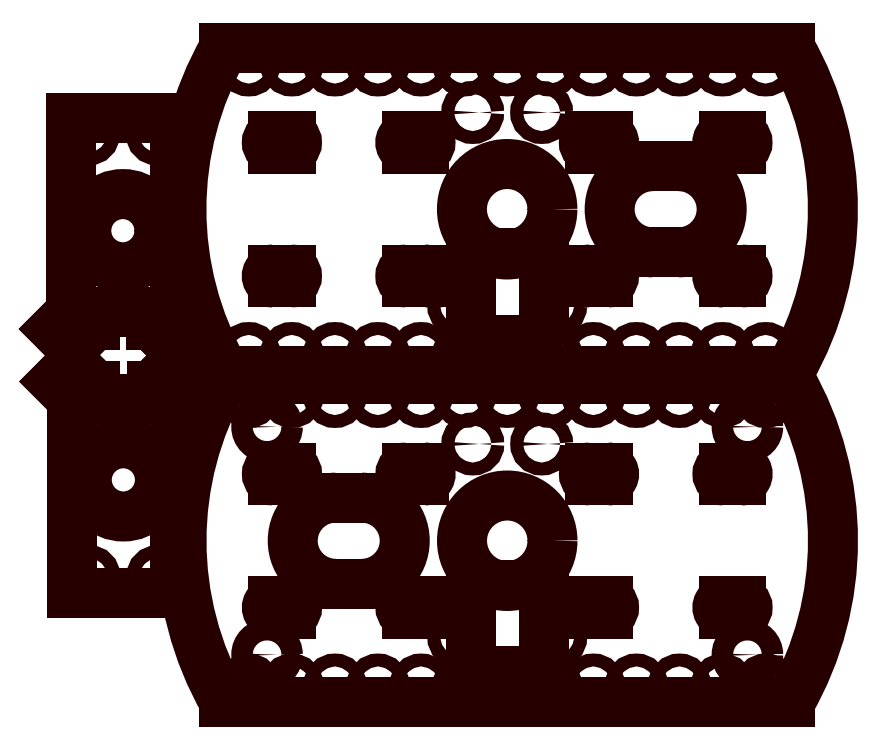
<metadata>
{"format":"dxf","ext":"dxf","renderer":"ezdxf+matplotlib","layout":"modelspace","background":"white","min_lineweight":24,"dpi":150}
</metadata>
<code>
0
SECTION
2
ENTITIES
0
CIRCLE
8
MOTORFRAMEPLATEUPPER$LASER
10
-281.9
20
-62.83
30
0
40
8.5
0
CIRCLE
8
MOTORFRAMEPLATEUPPER$LASER
10
-273.9
20
-85.3
30
0
40
1.5
0
CIRCLE
8
MOTORFRAMEPLATEUPPER$LASER
10
-289.9
20
-85.3
30
0
40
1.5
0
POLYLINE
8
MOTORFRAMEPLATEUPPER$LASER
66
     1
10
0
20
0
30
0
0
VERTEX
8
MOTORFRAMEPLATEUPPER$LASER
10
-269.9
20
-44
30
0
0
VERTEX
8
MOTORFRAMEPLATEUPPER$LASER
10
-269.9
20
-89
30
0
0
VERTEX
8
MOTORFRAMEPLATEUPPER$LASER
10
-293.9
20
-89
30
0
0
VERTEX
8
MOTORFRAMEPLATEUPPER$LASER
10
-293.9
20
-44
30
0
0
SEQEND
8
MOTORFRAMEPLATEUPPER$LASER
0
LINE
8
MOTORFRAMEPLATEUPPER$LASER
10
-293.9
20
-44
30
0
11
-297.9
21
-40
31
0
0
LINE
8
MOTORFRAMEPLATEUPPER$LASER
10
-297.9
20
-40
30
0
11
-293.7
21
-35.76
31
0
0
LINE
8
MOTORFRAMEPLATEUPPER$LASER
10
-293.7
20
-35.76
30
0
11
-288.5
21
-40.93
31
0
0
LINE
8
MOTORFRAMEPLATEUPPER$LASER
10
-288.5
20
-40.93
30
0
11
-288.5
21
-44
31
0
0
LINE
8
MOTORFRAMEPLATEUPPER$LASER
10
-288.5
20
-44
30
0
11
-275.3
21
-44
31
0
0
LINE
8
MOTORFRAMEPLATEUPPER$LASER
10
-275.3
20
-44
30
0
11
-275.3
21
-40.93
31
0
0
LINE
8
MOTORFRAMEPLATEUPPER$LASER
10
-275.3
20
-40.93
30
0
11
-270.1
21
-35.76
31
0
0
LINE
8
MOTORFRAMEPLATEUPPER$LASER
10
-270.1
20
-35.76
30
0
11
-265.9
21
-40
31
0
0
LINE
8
MOTORFRAMEPLATEUPPER$LASER
10
-265.9
20
-40
30
0
11
-269.9
21
-44
31
0
0
CIRCLE
8
MOTORFRAMEPLATEUPPER$LASER
10
-293.1
20
-40.46
30
0
40
1.5
0
CIRCLE
8
MOTORFRAMEPLATEUPPER$LASER
10
-270.6
20
-40.46
30
0
40
1.5
0
CIRCLE
8
MOTORFRAMEPLATEUPPER$LASER
10
-270.8
20
-27.35
30
0
40
1.5
0
CIRCLE
8
MOTORFRAMEPLATEUPPER$LASER
10
-293.3
20
-27.35
30
0
40
1.5
0
POLYLINE
8
MOTORFRAMEPLATEUPPER$LASER
66
     1
10
0
20
0
30
0
0
VERTEX
8
MOTORFRAMEPLATEUPPER$LASER
10
-270
20
-23.81
30
0
0
VERTEX
8
MOTORFRAMEPLATEUPPER$LASER
10
-270
20
21.19
30
0
0
VERTEX
8
MOTORFRAMEPLATEUPPER$LASER
10
-294
20
21.19
30
0
0
VERTEX
8
MOTORFRAMEPLATEUPPER$LASER
10
-294
20
-23.81
30
0
0
SEQEND
8
MOTORFRAMEPLATEUPPER$LASER
0
LINE
8
MOTORFRAMEPLATEUPPER$LASER
10
-294
20
-23.81
30
0
11
-298
21
-27.81
31
0
0
LINE
8
MOTORFRAMEPLATEUPPER$LASER
10
-298
20
-27.81
30
0
11
-293.8
21
-32.05
31
0
0
LINE
8
MOTORFRAMEPLATEUPPER$LASER
10
-293.8
20
-32.05
30
0
11
-288.6
21
-26.87
31
0
0
LINE
8
MOTORFRAMEPLATEUPPER$LASER
10
-288.6
20
-26.87
30
0
11
-288.6
21
-23.81
31
0
0
LINE
8
MOTORFRAMEPLATEUPPER$LASER
10
-288.6
20
-23.81
30
0
11
-275.4
21
-23.81
31
0
0
LINE
8
MOTORFRAMEPLATEUPPER$LASER
10
-275.4
20
-23.81
30
0
11
-275.4
21
-26.87
31
0
0
LINE
8
MOTORFRAMEPLATEUPPER$LASER
10
-275.4
20
-26.87
30
0
11
-270.3
21
-32.05
31
0
0
LINE
8
MOTORFRAMEPLATEUPPER$LASER
10
-270.3
20
-32.05
30
0
11
-266
21
-27.81
31
0
0
LINE
8
MOTORFRAMEPLATEUPPER$LASER
10
-266
20
-27.81
30
0
11
-270
21
-23.81
31
0
0
CIRCLE
8
MOTORFRAMEPLATEUPPER$LASER
10
-290
20
17.49
30
0
40
1.5
0
CIRCLE
8
MOTORFRAMEPLATEUPPER$LASER
10
-274
20
17.49
30
0
40
1.5
0
CIRCLE
8
MOTORFRAMEPLATEUPPER$LASER
10
-282
20
-4.978
30
0
40
8.5
0
CIRCLE
8
MOTORFRAMEBOTTOM$CONSTRUCT
10
-192.8
20
-110.5
30
0
40
1.5
0
CIRCLE
8
MOTORFRAMEBOTTOM$CONSTRUCT
10
-182.8
20
-110.5
30
0
40
1.5
0
CIRCLE
8
MOTORFRAMEBOTTOM$CONSTRUCT
10
-162.8
20
-110.5
30
0
40
1.5
0
CIRCLE
8
MOTORFRAMEBOTTOM$CONSTRUCT
10
-172.8
20
-110.5
30
0
40
1.5
0
CIRCLE
8
MOTORFRAMEBOTTOM$CONSTRUCT
10
-142.8
20
-110.5
30
0
40
1.5
0
CIRCLE
8
MOTORFRAMEBOTTOM$CONSTRUCT
10
-152.8
20
-110.5
30
0
40
1.5
0
CIRCLE
8
MOTORFRAMEBOTTOM$CONSTRUCT
10
-132.8
20
-110.5
30
0
40
1.5
0
CIRCLE
8
MOTORFRAMEBOTTOM$CONSTRUCT
10
-202.8
20
-110.5
30
0
40
1.5
0
CIRCLE
8
MOTORFRAMEBOTTOM$CONSTRUCT
10
-222.8
20
-110.5
30
0
40
1.5
0
CIRCLE
8
MOTORFRAMEBOTTOM$CONSTRUCT
10
-212.8
20
-110.5
30
0
40
1.5
0
CIRCLE
8
MOTORFRAMEBOTTOM$CONSTRUCT
10
-242.8
20
-110.5
30
0
40
1.5
0
CIRCLE
8
MOTORFRAMEBOTTOM$CONSTRUCT
10
-232.8
20
-110.5
30
0
40
1.5
0
CIRCLE
8
MOTORFRAMEBOTTOM$CONSTRUCT
10
-252.8
20
-110.5
30
0
40
1.5
0
CIRCLE
8
MOTORFRAMEBOTTOM$CONSTRUCT
10
-252.8
20
-43.46
30
0
40
1.5
0
CIRCLE
8
MOTORFRAMEBOTTOM$CONSTRUCT
10
-232.8
20
-43.46
30
0
40
1.5
0
CIRCLE
8
MOTORFRAMEBOTTOM$CONSTRUCT
10
-242.8
20
-43.46
30
0
40
1.5
0
CIRCLE
8
MOTORFRAMEBOTTOM$CONSTRUCT
10
-212.8
20
-43.46
30
0
40
1.5
0
CIRCLE
8
MOTORFRAMEBOTTOM$CONSTRUCT
10
-222.8
20
-43.46
30
0
40
1.5
0
CIRCLE
8
MOTORFRAMEBOTTOM$CONSTRUCT
10
-202.8
20
-43.46
30
0
40
1.5
0
CIRCLE
8
MOTORFRAMEBOTTOM$CONSTRUCT
10
-132.8
20
-43.46
30
0
40
1.5
0
CIRCLE
8
MOTORFRAMEBOTTOM$CONSTRUCT
10
-152.8
20
-43.46
30
0
40
1.5
0
CIRCLE
8
MOTORFRAMEBOTTOM$CONSTRUCT
10
-142.8
20
-43.46
30
0
40
1.5
0
CIRCLE
8
MOTORFRAMEBOTTOM$CONSTRUCT
10
-172.8
20
-43.46
30
0
40
1.5
0
CIRCLE
8
MOTORFRAMEBOTTOM$CONSTRUCT
10
-162.8
20
-43.46
30
0
40
1.5
0
CIRCLE
8
MOTORFRAMEBOTTOM$CONSTRUCT
10
-182.8
20
-43.46
30
0
40
1.5
0
CIRCLE
8
MOTORFRAMEBOTTOM$CONSTRUCT
10
-192.8
20
-43.46
30
0
40
1.5
0
ARC
8
MOTORFRAMEBOTTOM$CONSTRUCT
10
-142.5
20
-61.46
30
0
40
1.5
50
90
51
270
0
LINE
8
MOTORFRAMEBOTTOM$CONSTRUCT
10
-142.5
20
-62.96
30
0
11
-138.5
21
-62.96
31
0
0
ARC
8
MOTORFRAMEBOTTOM$CONSTRUCT
10
-138.5
20
-61.46
30
0
40
1.5
50
270
51
90
0
LINE
8
MOTORFRAMEBOTTOM$CONSTRUCT
10
-138.5
20
-59.96
30
0
11
-142.5
21
-59.96
31
0
0
ARC
8
MOTORFRAMEBOTTOM$CONSTRUCT
10
-142.5
20
-92.46
30
0
40
1.5
50
90
51
270
0
LINE
8
MOTORFRAMEBOTTOM$CONSTRUCT
10
-142.5
20
-93.96
30
0
11
-138.5
21
-93.96
31
0
0
ARC
8
MOTORFRAMEBOTTOM$CONSTRUCT
10
-138.5
20
-92.46
30
0
40
1.5
50
270
51
90
0
LINE
8
MOTORFRAMEBOTTOM$CONSTRUCT
10
-138.5
20
-90.96
30
0
11
-142.5
21
-90.96
31
0
0
ARC
8
MOTORFRAMEBOTTOM$CONSTRUCT
10
-173.5
20
-92.46
30
0
40
1.5
50
90
51
270
0
LINE
8
MOTORFRAMEBOTTOM$CONSTRUCT
10
-173.5
20
-93.96
30
0
11
-169.5
21
-93.96
31
0
0
ARC
8
MOTORFRAMEBOTTOM$CONSTRUCT
10
-169.5
20
-92.46
30
0
40
1.5
50
270
51
90
0
LINE
8
MOTORFRAMEBOTTOM$CONSTRUCT
10
-169.5
20
-90.96
30
0
11
-173.5
21
-90.96
31
0
0
ARC
8
MOTORFRAMEBOTTOM$CONSTRUCT
10
-173.5
20
-61.46
30
0
40
1.5
50
90
51
270
0
LINE
8
MOTORFRAMEBOTTOM$CONSTRUCT
10
-173.5
20
-62.96
30
0
11
-169.5
21
-62.96
31
0
0
ARC
8
MOTORFRAMEBOTTOM$CONSTRUCT
10
-169.5
20
-61.46
30
0
40
1.5
50
270
51
90
0
LINE
8
MOTORFRAMEBOTTOM$CONSTRUCT
10
-169.5
20
-59.96
30
0
11
-173.5
21
-59.96
31
0
0
ARC
8
MOTORFRAMEBOTTOM$CONSTRUCT
10
-232.6
20
-76.96
30
0
40
10
50
90
51
270
0
LINE
8
MOTORFRAMEBOTTOM$CONSTRUCT
10
-232.6
20
-86.96
30
0
11
-226.6
21
-86.96
31
0
0
ARC
8
MOTORFRAMEBOTTOM$CONSTRUCT
10
-226.6
20
-76.96
30
0
40
10
50
270
51
90
0
LINE
8
MOTORFRAMEBOTTOM$CONSTRUCT
10
-226.6
20
-66.96
30
0
11
-232.6
21
-66.96
31
0
0
ARC
8
MOTORFRAMEBOTTOM$CONSTRUCT
10
-192.8
20
-76.96
30
0
40
75.62
50
150.3
51
209.7
0
LINE
8
MOTORFRAMEBOTTOM$CONSTRUCT
10
-258.4
20
-114.5
30
0
11
-127.1
21
-114.5
31
0
0
ARC
8
MOTORFRAMEBOTTOM$CONSTRUCT
10
-192.8
20
-76.96
30
0
40
75.62
50
330.3
51
29.73
0
LINE
8
MOTORFRAMEBOTTOM$CONSTRUCT
10
-127.1
20
-39.46
30
0
11
-258.4
21
-39.46
31
0
0
CIRCLE
8
MOTORFRAMEBOTTOM$CONSTRUCT
10
-192.8
20
-76.96
30
0
40
10.5
0
ARC
8
MOTORFRAMEBOTTOM$CONSTRUCT
10
-216.1
20
-61.46
30
0
40
1.5
50
90
51
270
0
LINE
8
MOTORFRAMEBOTTOM$CONSTRUCT
10
-216.1
20
-62.96
30
0
11
-212.1
21
-62.96
31
0
0
ARC
8
MOTORFRAMEBOTTOM$CONSTRUCT
10
-212.1
20
-61.46
30
0
40
1.5
50
270
51
90
0
LINE
8
MOTORFRAMEBOTTOM$CONSTRUCT
10
-212.1
20
-59.96
30
0
11
-216.1
21
-59.96
31
0
0
ARC
8
MOTORFRAMEBOTTOM$CONSTRUCT
10
-216.1
20
-92.46
30
0
40
1.5
50
90
51
270
0
LINE
8
MOTORFRAMEBOTTOM$CONSTRUCT
10
-216.1
20
-93.96
30
0
11
-212.1
21
-93.96
31
0
0
ARC
8
MOTORFRAMEBOTTOM$CONSTRUCT
10
-212.1
20
-92.46
30
0
40
1.5
50
270
51
90
0
LINE
8
MOTORFRAMEBOTTOM$CONSTRUCT
10
-212.1
20
-90.96
30
0
11
-216.1
21
-90.96
31
0
0
ARC
8
MOTORFRAMEBOTTOM$CONSTRUCT
10
-247.1
20
-92.46
30
0
40
1.5
50
90
51
270
0
LINE
8
MOTORFRAMEBOTTOM$CONSTRUCT
10
-247.1
20
-93.96
30
0
11
-243.1
21
-93.96
31
0
0
ARC
8
MOTORFRAMEBOTTOM$CONSTRUCT
10
-243.1
20
-92.46
30
0
40
1.5
50
270
51
90
0
LINE
8
MOTORFRAMEBOTTOM$CONSTRUCT
10
-243.1
20
-90.96
30
0
11
-247.1
21
-90.96
31
0
0
ARC
8
MOTORFRAMEBOTTOM$CONSTRUCT
10
-247.1
20
-61.46
30
0
40
1.5
50
90
51
270
0
LINE
8
MOTORFRAMEBOTTOM$CONSTRUCT
10
-247.1
20
-62.96
30
0
11
-243.1
21
-62.96
31
0
0
ARC
8
MOTORFRAMEBOTTOM$CONSTRUCT
10
-243.1
20
-61.46
30
0
40
1.5
50
270
51
90
0
LINE
8
MOTORFRAMEBOTTOM$CONSTRUCT
10
-243.1
20
-59.96
30
0
11
-247.1
21
-59.96
31
0
0
POLYLINE
8
MOTORFRAMEBOTTOM$CONSTRUCT
66
     1
10
0
20
0
30
0
0
VERTEX
8
MOTORFRAMEBOTTOM$CONSTRUCT
10
-201.3
20
-87.22
30
0
0
VERTEX
8
MOTORFRAMEBOTTOM$CONSTRUCT
10
-184.3
20
-87.22
30
0
0
VERTEX
8
MOTORFRAMEBOTTOM$CONSTRUCT
10
-184.3
20
-103.7
30
0
0
SEQEND
8
MOTORFRAMEBOTTOM$CONSTRUCT
0
ARC
8
MOTORFRAMEBOTTOM$CONSTRUCT
10
-187.8
20
-103.7
30
0
40
3.5
50
270
51
360
0
LINE
8
MOTORFRAMEBOTTOM$CONSTRUCT
10
-187.8
20
-107.2
30
0
11
-197.8
21
-107.2
31
0
0
ARC
8
MOTORFRAMEBOTTOM$CONSTRUCT
10
-197.8
20
-103.7
30
0
40
3.5
50
180
51
270
0
LINE
8
MOTORFRAMEBOTTOM$CONSTRUCT
10
-201.3
20
-103.7
30
0
11
-201.3
21
-87.22
31
0
0
CIRCLE
8
MOTORFRAMEBOTTOM$CONSTRUCT
10
-181.5
20
-99.34
30
0
40
1.5
0
CIRCLE
8
MOTORFRAMEBOTTOM$CONSTRUCT
10
-184.8
20
-54.5
30
0
40
1.5
0
CIRCLE
8
MOTORFRAMEBOTTOM$CONSTRUCT
10
-200.8
20
-54.5
30
0
40
1.5
0
CIRCLE
8
MOTORFRAMEBOTTOM$CONSTRUCT
10
-204
20
-99.34
30
0
40
1.5
0
CIRCLE
8
MOTORFRAMEBOTTOM$CONSTRUCT
10
-137
20
-103.4
30
0
40
2.5
0
CIRCLE
8
MOTORFRAMEBOTTOM$CONSTRUCT
10
-137
20
-50.5
30
0
40
2.5
0
CIRCLE
8
MOTORFRAMEBOTTOM$CONSTRUCT
10
-248.5
20
-50.5
30
0
40
2.5
0
CIRCLE
8
MOTORFRAMEBOTTOM$CONSTRUCT
10
-248.5
20
-103.4
30
0
40
2.5
0
CIRCLE
8
MOTORFRAMETOP$LASERCUT
10
-181.5
20
-22.37
30
0
40
1.5
0
CIRCLE
8
MOTORFRAMETOP$LASERCUT
10
-204
20
-22.37
30
0
40
1.5
0
CIRCLE
8
MOTORFRAMETOP$LASERCUT
10
-200.8
20
22.47
30
0
40
1.5
0
CIRCLE
8
MOTORFRAMETOP$LASERCUT
10
-184.8
20
22.47
30
0
40
1.5
0
CIRCLE
8
MOTORFRAMETOP$LASERCUT
10
-192.8
20
33.5
30
0
40
1.5
0
CIRCLE
8
MOTORFRAMETOP$LASERCUT
10
-202.8
20
33.5
30
0
40
1.5
0
CIRCLE
8
MOTORFRAMETOP$LASERCUT
10
-222.8
20
33.5
30
0
40
1.5
0
CIRCLE
8
MOTORFRAMETOP$LASERCUT
10
-212.8
20
33.5
30
0
40
1.5
0
CIRCLE
8
MOTORFRAMETOP$LASERCUT
10
-242.8
20
33.5
30
0
40
1.5
0
CIRCLE
8
MOTORFRAMETOP$LASERCUT
10
-232.8
20
33.5
30
0
40
1.5
0
CIRCLE
8
MOTORFRAMETOP$LASERCUT
10
-252.8
20
33.5
30
0
40
1.5
0
CIRCLE
8
MOTORFRAMETOP$LASERCUT
10
-182.8
20
33.5
30
0
40
1.5
0
CIRCLE
8
MOTORFRAMETOP$LASERCUT
10
-162.8
20
33.5
30
0
40
1.5
0
CIRCLE
8
MOTORFRAMETOP$LASERCUT
10
-172.8
20
33.5
30
0
40
1.5
0
CIRCLE
8
MOTORFRAMETOP$LASERCUT
10
-142.8
20
33.5
30
0
40
1.5
0
CIRCLE
8
MOTORFRAMETOP$LASERCUT
10
-152.8
20
33.5
30
0
40
1.5
0
CIRCLE
8
MOTORFRAMETOP$LASERCUT
10
-132.8
20
33.5
30
0
40
1.5
0
CIRCLE
8
MOTORFRAMETOP$LASERCUT
10
-132.8
20
-33.5
30
0
40
1.5
0
CIRCLE
8
MOTORFRAMETOP$LASERCUT
10
-152.8
20
-33.5
30
0
40
1.5
0
CIRCLE
8
MOTORFRAMETOP$LASERCUT
10
-142.8
20
-33.5
30
0
40
1.5
0
CIRCLE
8
MOTORFRAMETOP$LASERCUT
10
-172.8
20
-33.5
30
0
40
1.5
0
CIRCLE
8
MOTORFRAMETOP$LASERCUT
10
-162.8
20
-33.5
30
0
40
1.5
0
CIRCLE
8
MOTORFRAMETOP$LASERCUT
10
-182.8
20
-33.5
30
0
40
1.5
0
CIRCLE
8
MOTORFRAMETOP$LASERCUT
10
-252.8
20
-33.5
30
0
40
1.5
0
CIRCLE
8
MOTORFRAMETOP$LASERCUT
10
-232.8
20
-33.5
30
0
40
1.5
0
CIRCLE
8
MOTORFRAMETOP$LASERCUT
10
-242.8
20
-33.5
30
0
40
1.5
0
CIRCLE
8
MOTORFRAMETOP$LASERCUT
10
-212.8
20
-33.5
30
0
40
1.5
0
CIRCLE
8
MOTORFRAMETOP$LASERCUT
10
-222.8
20
-33.5
30
0
40
1.5
0
CIRCLE
8
MOTORFRAMETOP$LASERCUT
10
-202.8
20
-33.5
30
0
40
1.5
0
CIRCLE
8
MOTORFRAMETOP$LASERCUT
10
-192.8
20
-33.5
30
0
40
1.5
0
ARC
8
MOTORFRAMETOP$LASERCUT
10
-243.1
20
-15.5
30
0
40
1.5
50
270
51
90
0
LINE
8
MOTORFRAMETOP$LASERCUT
10
-243.1
20
-14
30
0
11
-247.1
21
-14
31
0
0
ARC
8
MOTORFRAMETOP$LASERCUT
10
-247.1
20
-15.5
30
0
40
1.5
50
90
51
270
0
LINE
8
MOTORFRAMETOP$LASERCUT
10
-247.1
20
-17
30
0
11
-243.1
21
-17
31
0
0
ARC
8
MOTORFRAMETOP$LASERCUT
10
-243.1
20
15.5
30
0
40
1.5
50
270
51
90
0
LINE
8
MOTORFRAMETOP$LASERCUT
10
-243.1
20
17
30
0
11
-247.1
21
17
31
0
0
ARC
8
MOTORFRAMETOP$LASERCUT
10
-247.1
20
15.5
30
0
40
1.5
50
90
51
270
0
LINE
8
MOTORFRAMETOP$LASERCUT
10
-247.1
20
14
30
0
11
-243.1
21
14
31
0
0
ARC
8
MOTORFRAMETOP$LASERCUT
10
-212.1
20
15.5
30
0
40
1.5
50
270
51
90
0
LINE
8
MOTORFRAMETOP$LASERCUT
10
-212.1
20
17
30
0
11
-216.1
21
17
31
0
0
ARC
8
MOTORFRAMETOP$LASERCUT
10
-216.1
20
15.5
30
0
40
1.5
50
90
51
270
0
LINE
8
MOTORFRAMETOP$LASERCUT
10
-216.1
20
14
30
0
11
-212.1
21
14
31
0
0
ARC
8
MOTORFRAMETOP$LASERCUT
10
-212.1
20
-15.5
30
0
40
1.5
50
270
51
90
0
LINE
8
MOTORFRAMETOP$LASERCUT
10
-212.1
20
-14
30
0
11
-216.1
21
-14
31
0
0
ARC
8
MOTORFRAMETOP$LASERCUT
10
-216.1
20
-15.5
30
0
40
1.5
50
90
51
270
0
LINE
8
MOTORFRAMETOP$LASERCUT
10
-216.1
20
-17
30
0
11
-212.1
21
-17
31
0
0
POLYLINE
8
MOTORFRAMETOP$LASERCUT
66
     1
10
0
20
0
30
0
0
VERTEX
8
MOTORFRAMETOP$LASERCUT
10
-201.3
20
-10.26
30
0
0
VERTEX
8
MOTORFRAMETOP$LASERCUT
10
-184.3
20
-10.26
30
0
0
VERTEX
8
MOTORFRAMETOP$LASERCUT
10
-184.3
20
-26.76
30
0
0
SEQEND
8
MOTORFRAMETOP$LASERCUT
0
ARC
8
MOTORFRAMETOP$LASERCUT
10
-187.8
20
-26.76
30
0
40
3.5
50
270
51
0
0
LINE
8
MOTORFRAMETOP$LASERCUT
10
-187.8
20
-30.26
30
0
11
-197.8
21
-30.26
31
0
0
ARC
8
MOTORFRAMETOP$LASERCUT
10
-197.8
20
-26.76
30
0
40
3.5
50
180
51
270
0
LINE
8
MOTORFRAMETOP$LASERCUT
10
-201.3
20
-26.76
30
0
11
-201.3
21
-10.26
31
0
0
ARC
8
MOTORFRAMETOP$LASERCUT
10
-153
20
5.473e-06
30
0
40
10
50
270
51
90
0
LINE
8
MOTORFRAMETOP$LASERCUT
10
-153
20
10
30
0
11
-159
21
10
31
0
0
ARC
8
MOTORFRAMETOP$LASERCUT
10
-159
20
5.473e-06
30
0
40
10
50
90
51
270
0
LINE
8
MOTORFRAMETOP$LASERCUT
10
-159
20
-10
30
0
11
-153
21
-10
31
0
0
ARC
8
MOTORFRAMETOP$LASERCUT
10
-192.8
20
0
30
0
40
75.62
50
330.3
51
29.73
0
LINE
8
MOTORFRAMETOP$LASERCUT
10
-127.1
20
37.5
30
0
11
-258.5
21
37.5
31
0
0
ARC
8
MOTORFRAMETOP$LASERCUT
10
-192.8
20
7.1e-15
30
0
40
75.62
50
150.3
51
209.7
0
LINE
8
MOTORFRAMETOP$LASERCUT
10
-258.5
20
-37.5
30
0
11
-127.1
21
-37.5
31
0
0
CIRCLE
8
MOTORFRAMETOP$LASERCUT
10
-192.8
20
5.755e-12
30
0
40
10.5
0
ARC
8
MOTORFRAMETOP$LASERCUT
10
-169.5
20
-15.5
30
0
40
1.5
50
270
51
90
0
LINE
8
MOTORFRAMETOP$LASERCUT
10
-169.5
20
-14
30
0
11
-173.5
21
-14
31
0
0
ARC
8
MOTORFRAMETOP$LASERCUT
10
-173.5
20
-15.5
30
0
40
1.5
50
90
51
270
0
LINE
8
MOTORFRAMETOP$LASERCUT
10
-173.5
20
-17
30
0
11
-169.5
21
-17
31
0
0
ARC
8
MOTORFRAMETOP$LASERCUT
10
-169.5
20
15.5
30
0
40
1.5
50
270
51
90
0
LINE
8
MOTORFRAMETOP$LASERCUT
10
-169.5
20
17
30
0
11
-173.5
21
17
31
0
0
ARC
8
MOTORFRAMETOP$LASERCUT
10
-173.5
20
15.5
30
0
40
1.5
50
90
51
270
0
LINE
8
MOTORFRAMETOP$LASERCUT
10
-173.5
20
14
30
0
11
-169.5
21
14
31
0
0
ARC
8
MOTORFRAMETOP$LASERCUT
10
-138.5
20
15.5
30
0
40
1.5
50
270
51
90
0
LINE
8
MOTORFRAMETOP$LASERCUT
10
-138.5
20
17
30
0
11
-142.5
21
17
31
0
0
ARC
8
MOTORFRAMETOP$LASERCUT
10
-142.5
20
15.5
30
0
40
1.5
50
90
51
270
0
LINE
8
MOTORFRAMETOP$LASERCUT
10
-142.5
20
14
30
0
11
-138.5
21
14
31
0
0
ARC
8
MOTORFRAMETOP$LASERCUT
10
-138.5
20
-15.5
30
0
40
1.5
50
270
51
90
0
LINE
8
MOTORFRAMETOP$LASERCUT
10
-138.5
20
-14
30
0
11
-142.5
21
-14
31
0
0
ARC
8
MOTORFRAMETOP$LASERCUT
10
-142.5
20
-15.5
30
0
40
1.5
50
90
51
270
0
LINE
8
MOTORFRAMETOP$LASERCUT
10
-142.5
20
-17
30
0
11
-138.5
21
-17
31
0
0
ENDSEC
0
EOF

</code>
